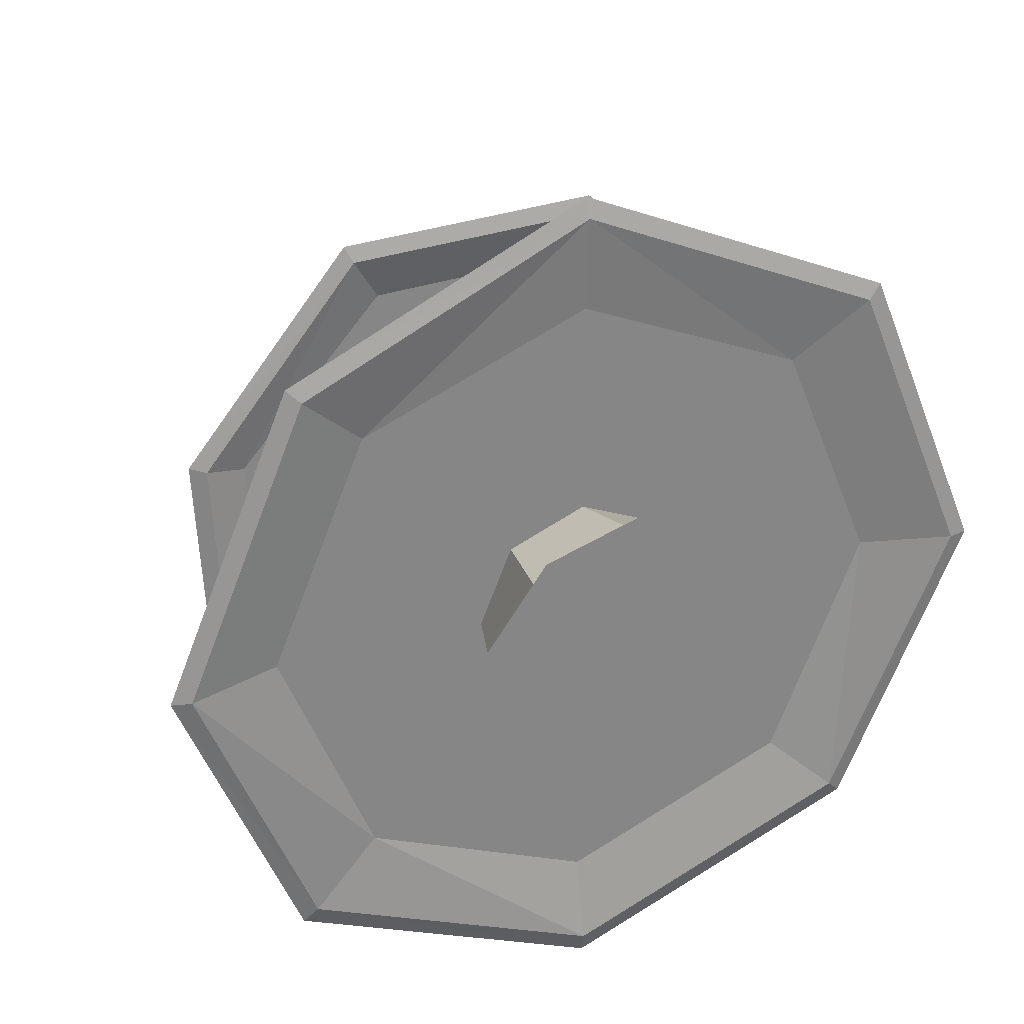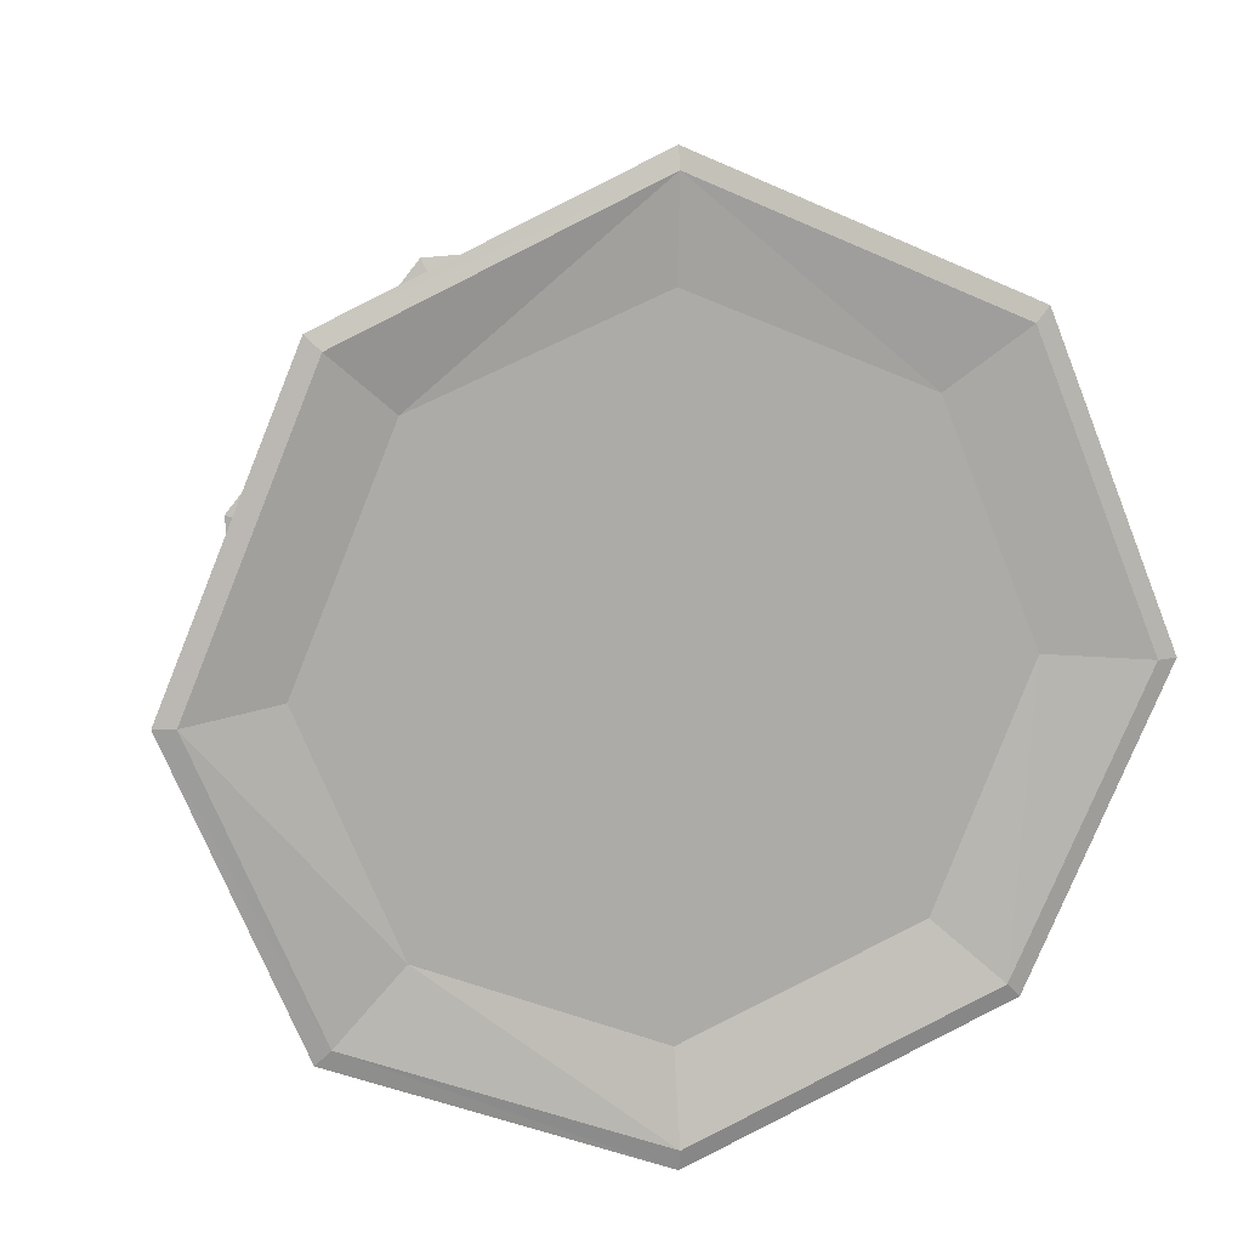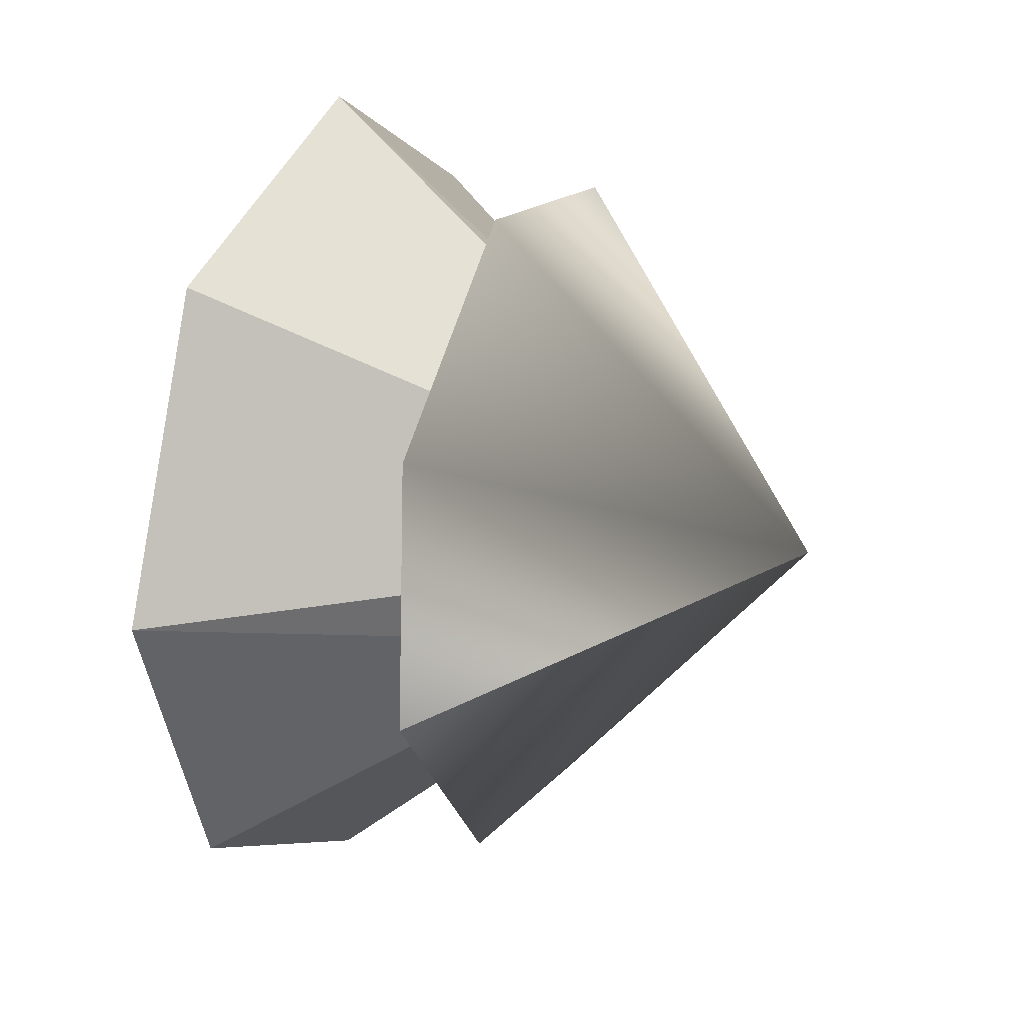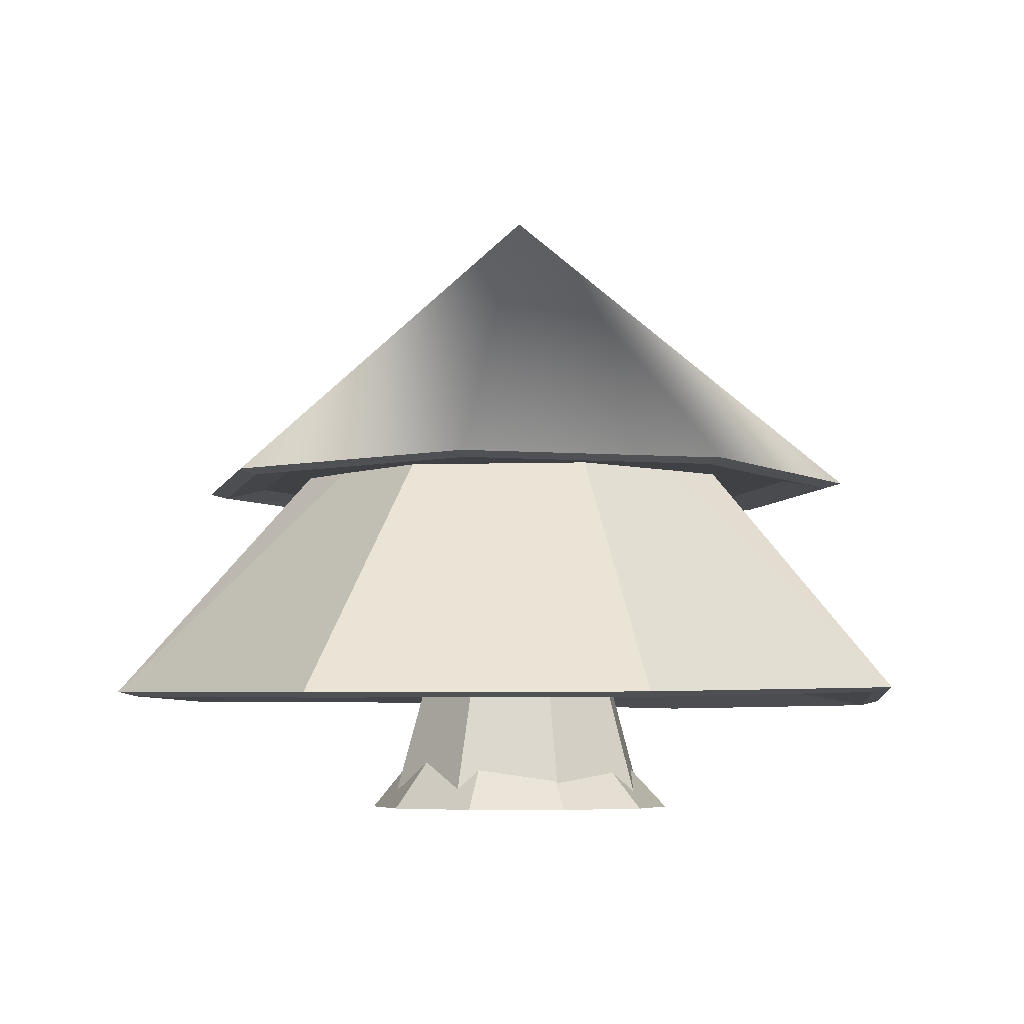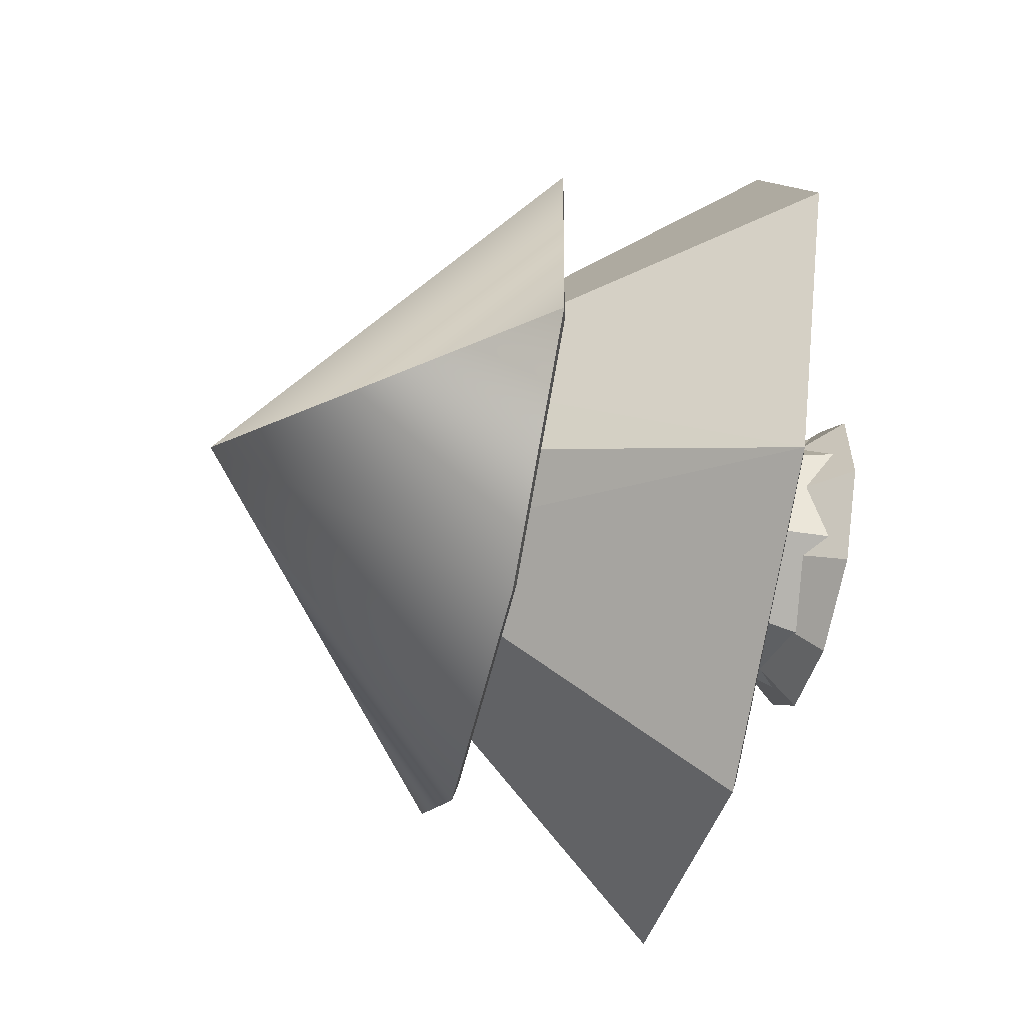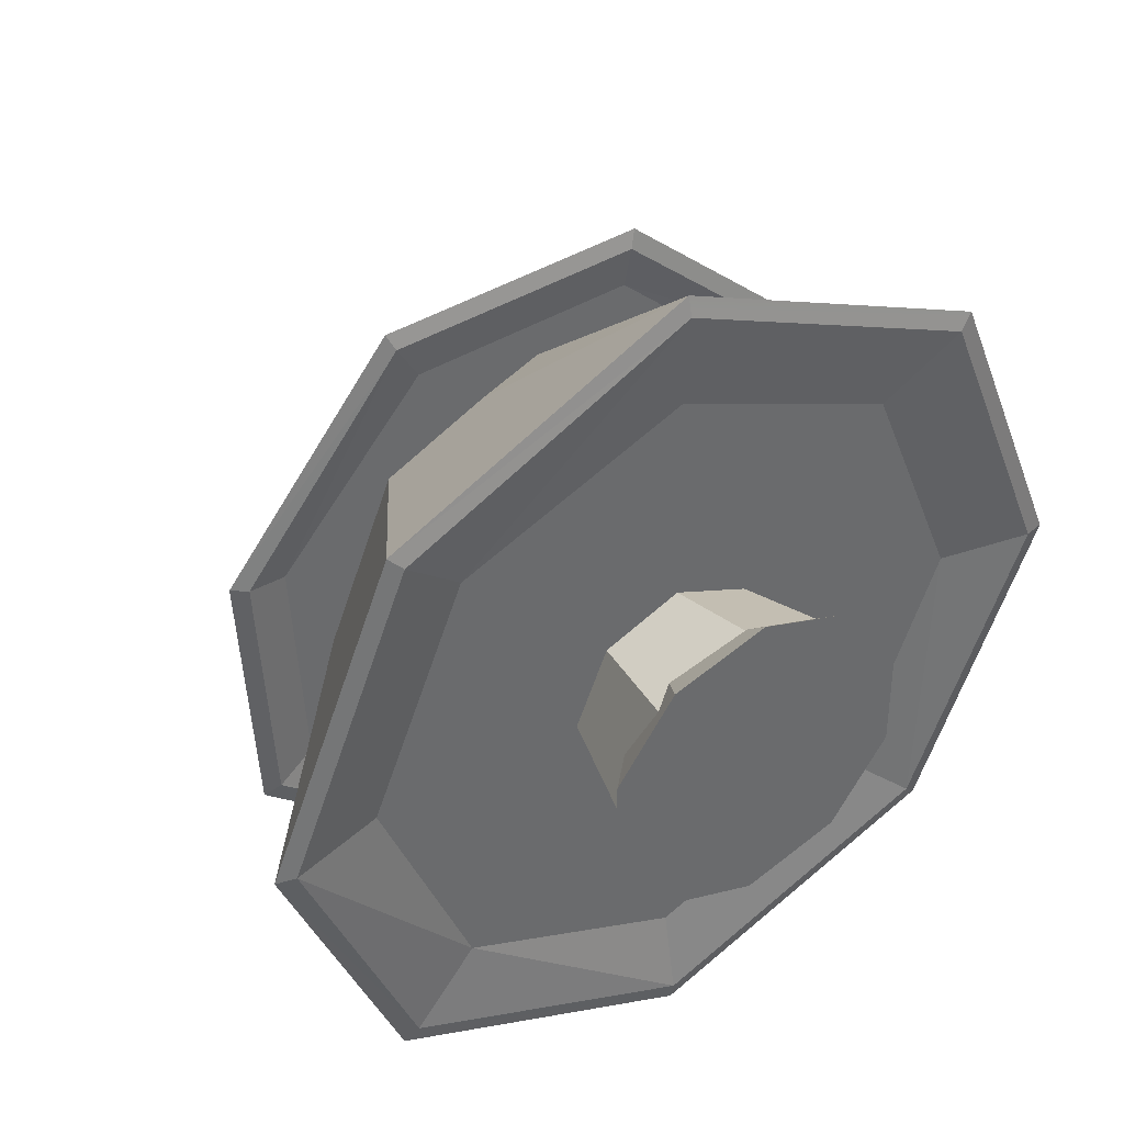
<metadata>
{"format":"obj","ext":"obj","renderer":"f3d","projection":"perspective","resolution":1024,"background":"white","views":[{"elev":28.2,"azim":-22.7,"up":"+Z"},{"elev":13.0,"azim":-15.1,"up":"+Z"},{"elev":18.4,"azim":113.5,"up":"+Z"},{"elev":-5.6,"azim":163.2,"up":"+Y"},{"elev":-58.3,"azim":-103.1,"up":"+Z"},{"elev":39.9,"azim":-33.7,"up":"+Z"}]}
</metadata>
<code>
o Tree1
v 0 -0.9999 -0.5001
v 0.0128 -0.7798 -0.3089
v 0.294 -0.9999 -0.4046
v 0.1944 -0.7797 -0.2499
v 0.4757 -0.9999 -0.1546
v 0.3066 -0.7796 -0.09547
v 0.4757 -0.9999 0.1546
v 0.3066 -0.7796 0.09547
v 0.294 -0.9999 0.4046
v 0.1944 -0.7797 0.2499
v 0 -0.9999 0.5001
v 0.0128 -0.7798 0.3089
v -0.294 -0.9999 0.4046
v -0.1688 -0.7799 0.2499
v -0.4757 -0.9999 0.1546
v -0.281 -0.78 0.09547
v -0.4757 -0.9999 -0.1546
v -0.281 -0.78 -0.09547
v -0.294 -0.9999 -0.4046
v -0.1688 -0.7799 -0.2499
v 0 -0.9975 -0.4477
v 0.3166 -0.9975 -0.3166
v 0.4477 -0.9975 -0
v 0.3166 -0.9975 0.3166
v 0 -0.9975 0.4477
v -0.3166 -0.9975 0.3166
v -0.4477 -0.9975 -0
v -0.3166 -0.9975 -0.3166
v 0 -0.6019 -0.338
v 0.239 -0.6019 -0.239
v 0.338 -0.6019 -0
v 0.239 -0.6019 0.239
v 0 -0.6019 0.338
v -0.239 -0.6019 0.239
v -0.338 -0.6019 -0
v -0.239 -0.6019 -0.239
v 0.2828 0.4971 -0.2828
v 0 0.4971 -0.4
v 0.4 0.4971 -0
v 0.2828 0.4971 0.2828
v 0 0.4971 0.4
v -0.2828 0.4971 0.2828
v -0.4 0.4971 -0
v -0.2828 0.4971 -0.2828
v -0.000132 1.033 -0.000546
v 0 -0.5996 -0.9956
v 0.003753 -0.6353 -1.329
v 0.9551 -0.6353 -0.9346
v 0.704 -0.5996 -0.704
v 1.382 -0.6168 -0.02992
v 0.9956 -0.5996 -0
v 0.9881 -0.6168 0.9214
v 0.704 -0.5996 0.704
v 0 -0.6069 1.345
v 0 -0.5996 0.9956
v -0.9405 -0.6325 0.9164
v -0.704 -0.5996 0.704
v -1.335 -0.6325 -0.03497
v -0.9956 -0.5996 -0
v -0.9514 -0.6069 -0.9514
v -0.704 -0.5996 -0.704
v -0.8224 0.1084 -0.3965
v -0.9974 0.09632 -0.4848
v -0.3453 0.09986 -1.032
v -0.3016 0.1084 -0.8619
v 0.4833 0.09986 -0.9853
v 0.3958 0.1084 -0.8228
v 1.046 0.09313 -0.363
v 0.8612 0.1084 -0.302
v 0.9995 0.09313 0.4655
v 0.8221 0.1084 0.3954
v 0.3212 0.09048 1.057
v 0.3013 0.1084 0.8608
v -0.5074 0.09048 1.01
v -0.396 0.1084 0.8217
v -1.044 0.09632 0.3437
v -0.8615 0.1084 0.3009
v 0.9119 -0.6501 -0.8913
v 0.003753 -0.6501 -1.268
v 1.321 -0.6316 -0.02992
v 0.9448 -0.6316 0.8782
v 0 -0.6217 1.284
v -0.8972 -0.6473 0.8732
v -1.273 -0.6473 -0.03497
v -0.9081 -0.6217 -0.9081
v -0.3262 0.08523 -0.9775
v -0.9454 0.08169 -0.4598
v 0.4583 0.08523 -0.9334
v 0.9916 0.0785 -0.344
v 0.9476 0.0785 0.4405
v 0.3021 0.07585 1.002
v -0.4824 0.07585 0.9581
v -0.9895 0.08169 0.3247
f 2 3 1
f 4 5 3
f 5 8 7
f 7 10 9
f 9 12 11
f 11 14 13
f 13 16 15
f 16 17 15
f 18 19 17
f 20 1 19
f 17 19 7
f 2 4 3
f 4 6 5
f 5 6 8
f 7 8 10
f 9 10 12
f 11 12 14
f 13 14 16
f 16 18 17
f 18 20 19
f 20 2 1
f 19 1 3
f 3 5 19
f 5 7 19
f 7 9 15
f 9 11 15
f 11 13 15
f 15 17 7
f 76 45 63
f 28 22 24
f 36 21 28
f 35 28 27
f 34 27 26
f 33 26 25
f 32 25 24
f 31 24 23
f 22 31 23
f 29 22 21
f 60 38 47
f 60 43 44
f 54 42 56
f 52 39 40
f 56 43 58
f 54 40 41
f 51 55 59
f 50 37 39
f 70 45 72
f 66 45 68
f 72 45 74
f 67 71 75
f 64 45 66
f 78 47 48
f 80 48 50
f 80 52 81
f 82 52 54
f 82 56 83
f 83 58 84
f 85 58 60
f 85 47 79
f 87 64 86
f 86 66 88
f 88 68 89
f 90 68 70
f 90 72 91
f 91 74 92
f 92 76 93
f 93 63 87
f 47 37 48
f 49 79 78
f 51 78 80
f 51 81 53
f 53 82 55
f 57 82 83
f 59 83 84
f 61 84 85
f 61 79 46
f 65 87 86
f 67 86 88
f 69 88 89
f 69 90 71
f 73 90 91
f 75 91 92
f 77 92 93
f 62 93 87
f 28 21 22
f 22 23 24
f 24 25 26
f 26 27 24
f 27 28 24
f 36 29 21
f 35 36 28
f 34 35 27
f 33 34 26
f 32 33 25
f 31 32 24
f 22 30 31
f 29 30 22
f 60 44 38
f 60 58 43
f 54 41 42
f 52 50 39
f 64 63 45
f 56 42 43
f 54 52 40
f 46 49 51
f 51 53 55
f 55 57 59
f 59 61 46
f 46 51 59
f 50 48 37
f 76 74 45
f 70 68 45
f 62 65 67
f 67 69 71
f 71 73 75
f 75 77 62
f 62 67 75
f 78 79 47
f 80 78 48
f 80 50 52
f 82 81 52
f 82 54 56
f 83 56 58
f 85 84 58
f 85 60 47
f 87 63 64
f 86 64 66
f 88 66 68
f 90 89 68
f 90 70 72
f 91 72 74
f 92 74 76
f 93 76 63
f 47 38 37
f 49 46 79
f 51 49 78
f 51 80 81
f 53 81 82
f 57 55 82
f 59 57 83
f 61 59 84
f 61 85 79
f 65 62 87
f 67 65 86
f 69 67 88
f 69 89 90
f 73 71 90
f 75 73 91
f 77 75 92
f 62 77 93

</code>
